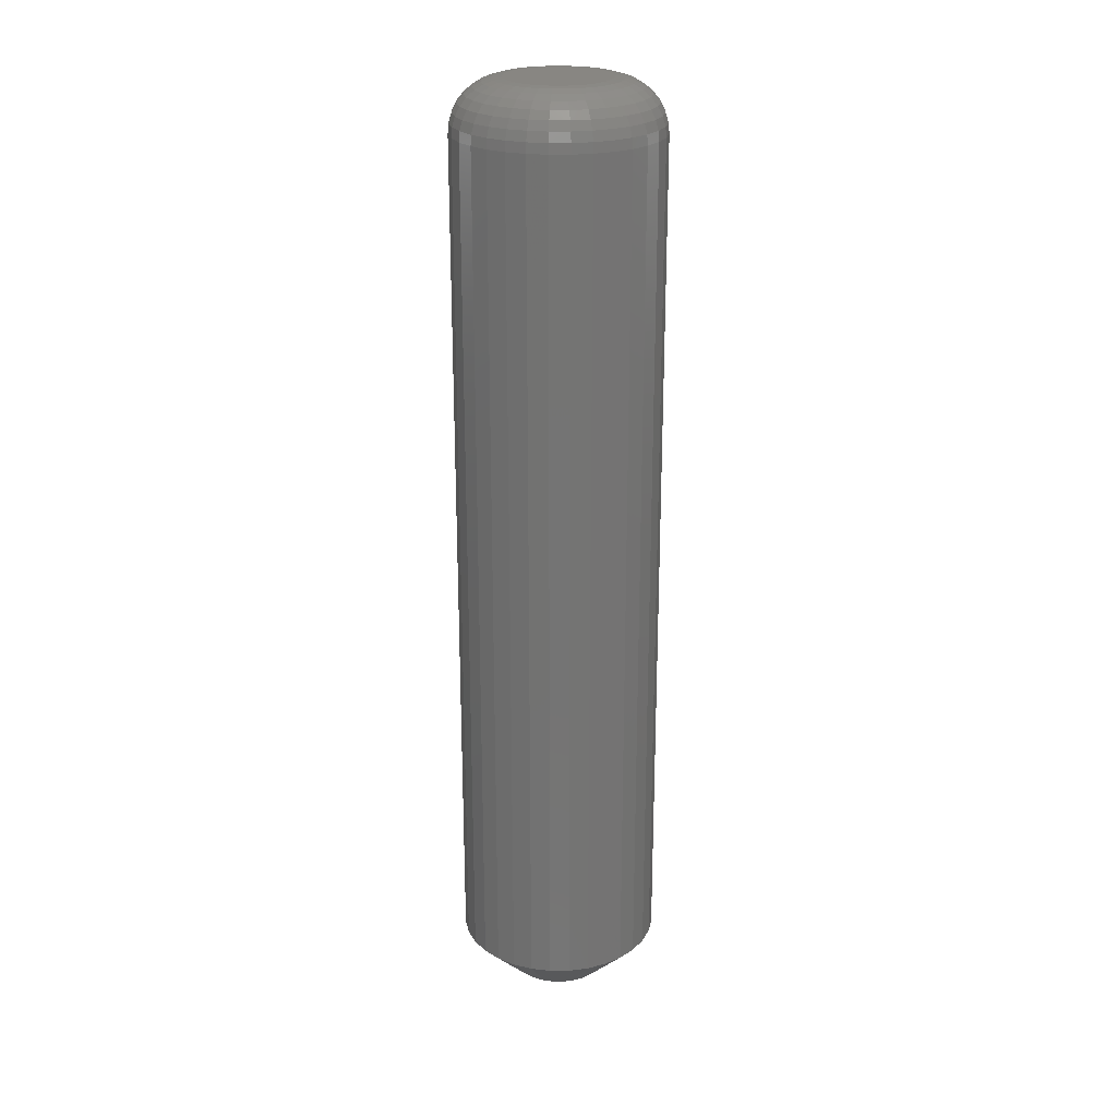
<metadata>
{"format":"stl","ext":"stl","renderer":"f3d","projection":"perspective","resolution":1024,"background":"white","views":[{"elev":23.7,"azim":72.5,"up":"+Y"}]}
</metadata>
<code>
# stl→obj: 352 verts, 700 faces
v 0.3079 -0.007812 -0.006332
v 0.3079 -0.1406 -0.006332
v 0.3076 -0.007812 -0.009413
v 0.3076 -0.1406 -0.009413
v 0.3067 -0.007812 -0.01237
v 0.3067 -0.1406 -0.01237
v 0.3052 -0.007812 -0.0151
v 0.3052 -0.1406 -0.0151
v 0.3033 -0.007812 -0.0175
v 0.3033 -0.1406 -0.0175
v 0.3009 -0.007812 -0.01946
v 0.3009 -0.1406 -0.01946
v 0.2981 -0.007812 -0.02092
v 0.2981 -0.1406 -0.02092
v 0.2952 -0.007812 -0.02182
v 0.2952 -0.1406 -0.02182
v 0.2921 -0.007812 -0.02212
v 0.2921 -0.1406 -0.02212
v 0.289 -0.007812 -0.02182
v 0.289 -0.1406 -0.02182
v 0.2861 -0.007812 -0.02092
v 0.2861 -0.1406 -0.02092
v 0.2833 -0.007812 -0.01946
v 0.2833 -0.1406 -0.01946
v 0.2809 -0.007812 -0.0175
v 0.2809 -0.1406 -0.0175
v 0.279 -0.007812 -0.0151
v 0.279 -0.1406 -0.0151
v 0.2775 -0.007812 -0.01237
v 0.2775 -0.1406 -0.01237
v 0.2766 -0.007812 -0.009413
v 0.2766 -0.1406 -0.009413
v 0.2763 -0.007812 -0.006332
v 0.2763 -0.1406 -0.006332
v 0.2766 -0.007812 -0.003252
v 0.2766 -0.1406 -0.003252
v 0.2775 -0.007812 -0.0002899
v 0.2775 -0.1406 -0.0002899
v 0.279 -0.007812 0.00244
v 0.279 -0.1406 0.00244
v 0.2809 -0.007812 0.004833
v 0.2809 -0.1406 0.004833
v 0.2833 -0.007812 0.006796
v 0.2833 -0.1406 0.006796
v 0.2861 -0.007812 0.008255
v 0.2861 -0.1406 0.008255
v 0.289 -0.007812 0.009154
v 0.289 -0.1406 0.009154
v 0.2921 -0.007812 0.009457
v 0.2921 -0.1406 0.009457
v 0.2952 -0.007812 0.009154
v 0.2952 -0.1406 0.009154
v 0.2981 -0.007812 0.008255
v 0.2981 -0.1406 0.008255
v 0.3009 -0.007812 0.006796
v 0.3009 -0.1406 0.006796
v 0.3033 -0.007812 0.004833
v 0.3033 -0.1406 0.004833
v 0.3052 -0.007812 0.00244
v 0.3052 -0.1406 0.00244
v 0.3067 -0.007812 -0.0002899
v 0.3067 -0.1406 -0.0002899
v 0.3076 -0.007812 -0.003252
v 0.3076 -0.1406 -0.003252
v 0.2905 1.238e-16 0.001491
v 0.2921 1.24e-16 0.001645
v 0.2877 1.235e-16 0.0003004
v 0.2891 1.237e-16 0.001038
v 0.2937 1.242e-16 0.001491
v 0.2865 1.233e-16 -0.0006917
v 0.2855 1.231e-16 -0.0019
v 0.2952 1.243e-16 0.001038
v 0.2965 1.244e-16 0.0003004
v 0.2977 1.245e-16 -0.0006917
v 0.2987 1.246e-16 -0.0019
v 0.2847 1.229e-16 -0.00328
v 0.2995 1.246e-16 -0.00328
v 0.2843 1.228e-16 -0.004776
v 0.2999 1.245e-16 -0.004776
v 0.2841 1.227e-16 -0.006332
v 0.2999 1.244e-16 -0.007888
v 0.2847 1.226e-16 -0.009385
v 0.2843 1.226e-16 -0.007888
v 0.2995 1.242e-16 -0.009385
v 0.2855 1.226e-16 -0.01076
v 0.2987 1.241e-16 -0.01076
v 0.2865 1.226e-16 -0.01197
v 0.2877 1.227e-16 -0.01296
v 0.2977 1.239e-16 -0.01197
v 0.2891 1.228e-16 -0.0137
v 0.2905 1.23e-16 -0.01416
v 0.2921 1.231e-16 -0.01431
v 0.2965 1.237e-16 -0.01296
v 0.2937 1.233e-16 -0.01416
v 0.2952 1.235e-16 -0.0137
v 0.3001 1.245e-16 -0.006332
v 0.2765 -0.006288 -0.006332
v 0.2768 -0.006288 -0.003281
v 0.2769 -0.004823 -0.006332
v 0.2772 -0.004823 -0.003368
v 0.2776 -0.003472 -0.006332
v 0.2779 -0.003472 -0.003509
v 0.2786 -0.002288 -0.006332
v 0.2789 -0.002288 -0.003698
v 0.2798 -0.001317 -0.006332
v 0.28 -0.001317 -0.003929
v 0.2811 -0.0005947 -0.006332
v 0.2813 -0.0005947 -0.004193
v 0.2826 -0.0001501 -0.006332
v 0.2828 -0.0001501 -0.004479
v 0.3074 -0.006288 -0.003281
v 0.3077 -0.006288 -0.006332
v 0.307 -0.004823 -0.003368
v 0.3073 -0.004823 -0.006332
v 0.3063 -0.003472 -0.003509
v 0.3066 -0.003472 -0.006332
v 0.3053 -0.002288 -0.003698
v 0.3056 -0.002288 -0.006332
v 0.3042 -0.001317 -0.003929
v 0.3044 -0.001317 -0.006332
v 0.3029 -0.0005947 -0.004193
v 0.3031 -0.0005947 -0.006332
v 0.3014 -0.0001501 -0.004479
v 0.3016 -0.0001501 -0.006332
v 0.3066 -0.006288 -0.0003473
v 0.3061 -0.004823 -0.0005174
v 0.3055 -0.003472 -0.0007937
v 0.3046 -0.002288 -0.001166
v 0.3035 -0.001317 -0.001619
v 0.3022 -0.0005947 -0.002135
v 0.3009 -0.0001501 -0.002696
v 0.3051 -0.006288 0.002357
v 0.3047 -0.004823 0.00211
v 0.3041 -0.003472 0.001708
v 0.3033 -0.002288 0.001169
v 0.3023 -0.001317 0.0005109
v 0.3012 -0.0005947 -0.0002395
v 0.3 -0.0001501 -0.001054
v 0.3032 -0.006288 0.004726
v 0.3028 -0.004823 0.004412
v 0.3023 -0.003472 0.003902
v 0.3017 -0.002288 0.003215
v 0.3008 -0.001317 0.002377
v 0.2999 -0.0005947 0.001422
v 0.2988 -0.0001501 0.0003861
v 0.3008 -0.006288 0.006671
v 0.3005 -0.004823 0.006302
v 0.3001 -0.003472 0.005701
v 0.2996 -0.002288 0.004894
v 0.2989 -0.001317 0.003909
v 0.2982 -0.0005947 0.002786
v 0.2974 -0.0001501 0.001568
v 0.2981 -0.006288 0.008117
v 0.2979 -0.004823 0.007706
v 0.2976 -0.003472 0.007039
v 0.2973 -0.002288 0.006141
v 0.2968 -0.001317 0.005048
v 0.2963 -0.0005947 0.0038
v 0.2957 -0.0001501 0.002446
v 0.2952 -0.006288 0.009007
v 0.2951 -0.004823 0.008571
v 0.2949 -0.003472 0.007863
v 0.2947 -0.002288 0.00691
v 0.2945 -0.001317 0.005748
v 0.2942 -0.0005947 0.004424
v 0.294 -0.0001501 0.002986
v 0.2921 -0.006288 0.009307
v 0.2921 -0.004823 0.008863
v 0.2921 -0.003472 0.008141
v 0.2921 -0.002288 0.007169
v 0.2921 -0.001317 0.005985
v 0.2921 -0.0005947 0.004634
v 0.2921 -0.0001501 0.003169
v 0.2891 -0.006288 0.009007
v 0.2891 -0.004823 0.008571
v 0.2893 -0.003472 0.007863
v 0.2895 -0.002288 0.00691
v 0.2897 -0.001317 0.005748
v 0.29 -0.0005947 0.004424
v 0.2903 -0.0001501 0.002986
v 0.2861 -0.006288 0.008117
v 0.2863 -0.004823 0.007706
v 0.2866 -0.003472 0.007039
v 0.2869 -0.002288 0.006141
v 0.2874 -0.001317 0.005048
v 0.2879 -0.0005947 0.0038
v 0.2885 -0.0001501 0.002446
v 0.2834 -0.006288 0.006671
v 0.2837 -0.004823 0.006302
v 0.2841 -0.003472 0.005701
v 0.2846 -0.002288 0.004894
v 0.2853 -0.001317 0.003909
v 0.286 -0.0005947 0.002786
v 0.2868 -0.0001501 0.001568
v 0.281 -0.006288 0.004726
v 0.2814 -0.004823 0.004412
v 0.2819 -0.003472 0.003902
v 0.2826 -0.002288 0.003215
v 0.2834 -0.001317 0.002377
v 0.2844 -0.0005947 0.001422
v 0.2854 -0.0001501 0.0003861
v 0.2791 -0.006288 0.002357
v 0.2795 -0.004823 0.00211
v 0.2801 -0.003472 0.001708
v 0.2809 -0.002288 0.001169
v 0.2819 -0.001317 0.0005109
v 0.283 -0.0005947 -0.0002395
v 0.2842 -0.0001501 -0.001054
v 0.2777 -0.006288 -0.0003473
v 0.2781 -0.004823 -0.0005174
v 0.2787 -0.003472 -0.0007937
v 0.2796 -0.002288 -0.001166
v 0.2807 -0.001317 -0.001619
v 0.282 -0.0005947 -0.002135
v 0.2833 -0.0001501 -0.002696
v 0.3074 -0.006288 -0.009383
v 0.307 -0.004823 -0.009297
v 0.3063 -0.003472 -0.009156
v 0.3053 -0.002288 -0.008966
v 0.3042 -0.001317 -0.008735
v 0.3029 -0.0005947 -0.008472
v 0.3014 -0.0001501 -0.008186
v 0.2768 -0.006288 -0.009383
v 0.2772 -0.004823 -0.009297
v 0.2779 -0.003472 -0.009156
v 0.2789 -0.002288 -0.008966
v 0.28 -0.001317 -0.008735
v 0.2813 -0.0005947 -0.008472
v 0.2828 -0.0001501 -0.008186
v 0.2777 -0.006288 -0.01232
v 0.2781 -0.004823 -0.01215
v 0.2787 -0.003472 -0.01187
v 0.2796 -0.002288 -0.0115
v 0.2807 -0.001317 -0.01105
v 0.282 -0.0005947 -0.01053
v 0.2833 -0.0001501 -0.009968
v 0.2791 -0.006288 -0.01502
v 0.2795 -0.004823 -0.01477
v 0.2801 -0.003472 -0.01437
v 0.2809 -0.002288 -0.01383
v 0.2819 -0.001317 -0.01318
v 0.283 -0.0005947 -0.01243
v 0.2842 -0.0001501 -0.01161
v 0.281 -0.006288 -0.01739
v 0.2814 -0.004823 -0.01708
v 0.2819 -0.003472 -0.01657
v 0.2826 -0.002288 -0.01588
v 0.2834 -0.001317 -0.01504
v 0.2844 -0.0005947 -0.01409
v 0.2854 -0.0001501 -0.01305
v 0.2834 -0.006288 -0.01934
v 0.2837 -0.004823 -0.01897
v 0.2841 -0.003472 -0.01837
v 0.2846 -0.002288 -0.01756
v 0.2853 -0.001317 -0.01657
v 0.286 -0.0005947 -0.01545
v 0.2868 -0.0001501 -0.01423
v 0.2861 -0.006288 -0.02078
v 0.2863 -0.004823 -0.02037
v 0.2866 -0.003472 -0.0197
v 0.2869 -0.002288 -0.01881
v 0.2874 -0.001317 -0.01771
v 0.2879 -0.0005947 -0.01646
v 0.2885 -0.0001501 -0.01511
v 0.2891 -0.006288 -0.02167
v 0.2891 -0.004823 -0.02124
v 0.2893 -0.003472 -0.02053
v 0.2895 -0.002288 -0.01957
v 0.2897 -0.001317 -0.01841
v 0.29 -0.0005947 -0.01709
v 0.2903 -0.0001501 -0.01565
v 0.2921 -0.006288 -0.02197
v 0.2921 -0.004823 -0.02153
v 0.2921 -0.003472 -0.02081
v 0.2921 -0.002288 -0.01983
v 0.2921 -0.001317 -0.01865
v 0.2921 -0.0005947 -0.0173
v 0.2921 -0.0001501 -0.01583
v 0.2952 -0.006288 -0.02167
v 0.2951 -0.004823 -0.02124
v 0.2949 -0.003472 -0.02053
v 0.2947 -0.002288 -0.01957
v 0.2945 -0.001317 -0.01841
v 0.2942 -0.0005947 -0.01709
v 0.294 -0.0001501 -0.01565
v 0.2981 -0.006288 -0.02078
v 0.2979 -0.004823 -0.02037
v 0.2976 -0.003472 -0.0197
v 0.2973 -0.002288 -0.01881
v 0.2968 -0.001317 -0.01771
v 0.2963 -0.0005947 -0.01646
v 0.2957 -0.0001501 -0.01511
v 0.3008 -0.006288 -0.01934
v 0.3005 -0.004823 -0.01897
v 0.3001 -0.003472 -0.01837
v 0.2996 -0.002288 -0.01756
v 0.2989 -0.001317 -0.01657
v 0.2982 -0.0005947 -0.01545
v 0.2974 -0.0001501 -0.01423
v 0.3032 -0.006288 -0.01739
v 0.3028 -0.004823 -0.01708
v 0.3023 -0.003472 -0.01657
v 0.3017 -0.002288 -0.01588
v 0.3008 -0.001317 -0.01504
v 0.2999 -0.0005947 -0.01409
v 0.2988 -0.0001501 -0.01305
v 0.3051 -0.006288 -0.01502
v 0.3047 -0.004823 -0.01477
v 0.3041 -0.003472 -0.01437
v 0.3033 -0.002288 -0.01383
v 0.3023 -0.001317 -0.01318
v 0.3012 -0.0005947 -0.01243
v 0.3 -0.0001501 -0.01161
v 0.3066 -0.006288 -0.01232
v 0.3061 -0.004823 -0.01215
v 0.3055 -0.003472 -0.01187
v 0.3046 -0.002288 -0.0115
v 0.3035 -0.001317 -0.01105
v 0.3022 -0.0005947 -0.01053
v 0.3009 -0.0001501 -0.009968
v 0.2877 -0.1484 0.0003004
v 0.2921 -0.1484 0.001645
v 0.2905 -0.1484 0.001491
v 0.2891 -0.1484 0.001038
v 0.2937 -0.1484 0.001491
v 0.2865 -0.1484 -0.0006917
v 0.2855 -0.1484 -0.0019
v 0.2952 -0.1484 0.001038
v 0.2965 -0.1484 0.0003004
v 0.2977 -0.1484 -0.0006917
v 0.2987 -0.1484 -0.0019
v 0.2847 -0.1484 -0.00328
v 0.2995 -0.1484 -0.00328
v 0.2843 -0.1484 -0.004776
v 0.2999 -0.1484 -0.004776
v 0.3001 -0.1484 -0.006332
v 0.2843 -0.1484 -0.007888
v 0.2999 -0.1484 -0.007888
v 0.2847 -0.1484 -0.009385
v 0.2995 -0.1484 -0.009385
v 0.2855 -0.1484 -0.01076
v 0.2987 -0.1484 -0.01076
v 0.2865 -0.1484 -0.01197
v 0.2877 -0.1484 -0.01296
v 0.2977 -0.1484 -0.01197
v 0.2891 -0.1484 -0.0137
v 0.2905 -0.1484 -0.01416
v 0.2921 -0.1484 -0.01431
v 0.2965 -0.1484 -0.01296
v 0.2937 -0.1484 -0.01416
v 0.2952 -0.1484 -0.0137
v 0.2841 -0.1484 -0.006332
f 1 2 3
f 3 2 4
f 3 4 5
f 5 4 6
f 5 6 7
f 7 6 8
f 7 8 9
f 9 8 10
f 9 10 11
f 11 10 12
f 11 12 13
f 13 12 14
f 13 14 15
f 15 14 16
f 15 16 17
f 17 16 18
f 17 18 19
f 19 18 20
f 19 20 21
f 21 20 22
f 21 22 23
f 23 22 24
f 23 24 25
f 25 24 26
f 25 26 27
f 27 26 28
f 27 28 29
f 29 28 30
f 29 30 31
f 31 30 32
f 31 32 33
f 33 32 34
f 33 34 35
f 35 34 36
f 35 36 37
f 37 36 38
f 37 38 39
f 39 38 40
f 39 40 41
f 41 40 42
f 41 42 43
f 43 42 44
f 43 44 45
f 45 44 46
f 45 46 47
f 47 46 48
f 47 48 49
f 49 48 50
f 49 50 51
f 51 50 52
f 51 52 53
f 53 52 54
f 53 54 55
f 55 54 56
f 55 56 57
f 57 56 58
f 57 58 59
f 59 58 60
f 59 60 61
f 61 60 62
f 61 62 63
f 63 62 64
f 63 64 1
f 1 64 2
f 65 66 67
f 68 65 67
f 69 67 66
f 70 67 69
f 69 71 70
f 69 72 71
f 72 73 71
f 73 74 71
f 75 71 74
f 75 76 71
f 77 76 75
f 77 78 76
f 79 78 77
f 78 79 80
f 81 82 83
f 84 82 81
f 84 85 82
f 86 85 84
f 86 87 85
f 88 87 86
f 89 88 86
f 90 88 89
f 91 90 89
f 89 92 91
f 89 93 92
f 94 92 93
f 95 94 93
f 96 81 83
f 96 83 80
f 96 80 79
f 33 35 97
f 97 35 98
f 97 98 99
f 99 98 100
f 99 100 101
f 101 100 102
f 101 102 103
f 103 102 104
f 103 104 105
f 105 104 106
f 105 106 107
f 107 106 108
f 107 108 109
f 109 108 110
f 109 110 80
f 80 110 78
f 63 1 111
f 111 1 112
f 111 112 113
f 113 112 114
f 113 114 115
f 115 114 116
f 115 116 117
f 117 116 118
f 117 118 119
f 119 118 120
f 119 120 121
f 121 120 122
f 121 122 123
f 123 122 124
f 123 124 79
f 79 124 96
f 61 63 125
f 125 63 111
f 125 111 126
f 126 111 113
f 126 113 127
f 127 113 115
f 127 115 128
f 128 115 117
f 128 117 129
f 129 117 119
f 129 119 130
f 130 119 121
f 130 121 131
f 131 121 123
f 131 123 77
f 77 123 79
f 59 61 132
f 132 61 125
f 132 125 133
f 133 125 126
f 133 126 134
f 134 126 127
f 134 127 135
f 135 127 128
f 135 128 136
f 136 128 129
f 136 129 137
f 137 129 130
f 137 130 138
f 138 130 131
f 138 131 75
f 75 131 77
f 57 59 139
f 139 59 132
f 139 132 140
f 140 132 133
f 140 133 141
f 141 133 134
f 141 134 142
f 142 134 135
f 142 135 143
f 143 135 136
f 143 136 144
f 144 136 137
f 144 137 145
f 145 137 138
f 145 138 74
f 74 138 75
f 55 57 146
f 146 57 139
f 146 139 147
f 147 139 140
f 147 140 148
f 148 140 141
f 148 141 149
f 149 141 142
f 149 142 150
f 150 142 143
f 150 143 151
f 151 143 144
f 151 144 152
f 152 144 145
f 152 145 73
f 73 145 74
f 53 55 153
f 153 55 146
f 153 146 154
f 154 146 147
f 154 147 155
f 155 147 148
f 155 148 156
f 156 148 149
f 156 149 157
f 157 149 150
f 157 150 158
f 158 150 151
f 158 151 159
f 159 151 152
f 159 152 72
f 72 152 73
f 51 53 160
f 160 53 153
f 160 153 161
f 161 153 154
f 161 154 162
f 162 154 155
f 162 155 163
f 163 155 156
f 163 156 164
f 164 156 157
f 164 157 165
f 165 157 158
f 165 158 166
f 166 158 159
f 166 159 69
f 69 159 72
f 49 51 167
f 167 51 160
f 167 160 168
f 168 160 161
f 168 161 169
f 169 161 162
f 169 162 170
f 170 162 163
f 170 163 171
f 171 163 164
f 171 164 172
f 172 164 165
f 172 165 173
f 173 165 166
f 173 166 66
f 66 166 69
f 47 49 174
f 174 49 167
f 174 167 175
f 175 167 168
f 175 168 176
f 176 168 169
f 176 169 177
f 177 169 170
f 177 170 178
f 178 170 171
f 178 171 179
f 179 171 172
f 179 172 180
f 180 172 173
f 180 173 65
f 65 173 66
f 45 47 181
f 181 47 174
f 181 174 182
f 182 174 175
f 182 175 183
f 183 175 176
f 183 176 184
f 184 176 177
f 184 177 185
f 185 177 178
f 185 178 186
f 186 178 179
f 186 179 187
f 187 179 180
f 187 180 68
f 68 180 65
f 43 45 188
f 188 45 181
f 188 181 189
f 189 181 182
f 189 182 190
f 190 182 183
f 190 183 191
f 191 183 184
f 191 184 192
f 192 184 185
f 192 185 193
f 193 185 186
f 193 186 194
f 194 186 187
f 194 187 67
f 67 187 68
f 41 43 195
f 195 43 188
f 195 188 196
f 196 188 189
f 196 189 197
f 197 189 190
f 197 190 198
f 198 190 191
f 198 191 199
f 199 191 192
f 199 192 200
f 200 192 193
f 200 193 201
f 201 193 194
f 201 194 70
f 70 194 67
f 39 41 202
f 202 41 195
f 202 195 203
f 203 195 196
f 203 196 204
f 204 196 197
f 204 197 205
f 205 197 198
f 205 198 206
f 206 198 199
f 206 199 207
f 207 199 200
f 207 200 208
f 208 200 201
f 208 201 71
f 71 201 70
f 37 39 209
f 209 39 202
f 209 202 210
f 210 202 203
f 210 203 211
f 211 203 204
f 211 204 212
f 212 204 205
f 212 205 213
f 213 205 206
f 213 206 214
f 214 206 207
f 214 207 215
f 215 207 208
f 215 208 76
f 76 208 71
f 35 37 98
f 98 37 209
f 98 209 100
f 100 209 210
f 100 210 102
f 102 210 211
f 102 211 104
f 104 211 212
f 104 212 106
f 106 212 213
f 106 213 108
f 108 213 214
f 108 214 110
f 110 214 215
f 110 215 78
f 78 215 76
f 1 3 112
f 112 3 216
f 112 216 114
f 114 216 217
f 114 217 116
f 116 217 218
f 116 218 118
f 118 218 219
f 118 219 120
f 120 219 220
f 120 220 122
f 122 220 221
f 122 221 124
f 124 221 222
f 124 222 96
f 96 222 81
f 31 33 223
f 223 33 97
f 223 97 224
f 224 97 99
f 224 99 225
f 225 99 101
f 225 101 226
f 226 101 103
f 226 103 227
f 227 103 105
f 227 105 228
f 228 105 107
f 228 107 229
f 229 107 109
f 229 109 83
f 83 109 80
f 29 31 230
f 230 31 223
f 230 223 231
f 231 223 224
f 231 224 232
f 232 224 225
f 232 225 233
f 233 225 226
f 233 226 234
f 234 226 227
f 234 227 235
f 235 227 228
f 235 228 236
f 236 228 229
f 236 229 82
f 82 229 83
f 27 29 237
f 237 29 230
f 237 230 238
f 238 230 231
f 238 231 239
f 239 231 232
f 239 232 240
f 240 232 233
f 240 233 241
f 241 233 234
f 241 234 242
f 242 234 235
f 242 235 243
f 243 235 236
f 243 236 85
f 85 236 82
f 25 27 244
f 244 27 237
f 244 237 245
f 245 237 238
f 245 238 246
f 246 238 239
f 246 239 247
f 247 239 240
f 247 240 248
f 248 240 241
f 248 241 249
f 249 241 242
f 249 242 250
f 250 242 243
f 250 243 87
f 87 243 85
f 23 25 251
f 251 25 244
f 251 244 252
f 252 244 245
f 252 245 253
f 253 245 246
f 253 246 254
f 254 246 247
f 254 247 255
f 255 247 248
f 255 248 256
f 256 248 249
f 256 249 257
f 257 249 250
f 257 250 88
f 88 250 87
f 21 23 258
f 258 23 251
f 258 251 259
f 259 251 252
f 259 252 260
f 260 252 253
f 260 253 261
f 261 253 254
f 261 254 262
f 262 254 255
f 262 255 263
f 263 255 256
f 263 256 264
f 264 256 257
f 264 257 90
f 90 257 88
f 19 21 265
f 265 21 258
f 265 258 266
f 266 258 259
f 266 259 267
f 267 259 260
f 267 260 268
f 268 260 261
f 268 261 269
f 269 261 262
f 269 262 270
f 270 262 263
f 270 263 271
f 271 263 264
f 271 264 91
f 91 264 90
f 17 19 272
f 272 19 265
f 272 265 273
f 273 265 266
f 273 266 274
f 274 266 267
f 274 267 275
f 275 267 268
f 275 268 276
f 276 268 269
f 276 269 277
f 277 269 270
f 277 270 278
f 278 270 271
f 278 271 92
f 92 271 91
f 15 17 279
f 279 17 272
f 279 272 280
f 280 272 273
f 280 273 281
f 281 273 274
f 281 274 282
f 282 274 275
f 282 275 283
f 283 275 276
f 283 276 284
f 284 276 277
f 284 277 285
f 285 277 278
f 285 278 94
f 94 278 92
f 13 15 286
f 286 15 279
f 286 279 287
f 287 279 280
f 287 280 288
f 288 280 281
f 288 281 289
f 289 281 282
f 289 282 290
f 290 282 283
f 290 283 291
f 291 283 284
f 291 284 292
f 292 284 285
f 292 285 95
f 95 285 94
f 11 13 293
f 293 13 286
f 293 286 294
f 294 286 287
f 294 287 295
f 295 287 288
f 295 288 296
f 296 288 289
f 296 289 297
f 297 289 290
f 297 290 298
f 298 290 291
f 298 291 299
f 299 291 292
f 299 292 93
f 93 292 95
f 9 11 300
f 300 11 293
f 300 293 301
f 301 293 294
f 301 294 302
f 302 294 295
f 302 295 303
f 303 295 296
f 303 296 304
f 304 296 297
f 304 297 305
f 305 297 298
f 305 298 306
f 306 298 299
f 306 299 89
f 89 299 93
f 7 9 307
f 307 9 300
f 307 300 308
f 308 300 301
f 308 301 309
f 309 301 302
f 309 302 310
f 310 302 303
f 310 303 311
f 311 303 304
f 311 304 312
f 312 304 305
f 312 305 313
f 313 305 306
f 313 306 86
f 86 306 89
f 5 7 314
f 314 7 307
f 314 307 315
f 315 307 308
f 315 308 316
f 316 308 309
f 316 309 317
f 317 309 310
f 317 310 318
f 318 310 311
f 318 311 319
f 319 311 312
f 319 312 320
f 320 312 313
f 320 313 84
f 84 313 86
f 3 5 216
f 216 5 314
f 216 314 217
f 217 314 315
f 217 315 218
f 218 315 316
f 218 316 219
f 219 316 317
f 219 317 220
f 220 317 318
f 220 318 221
f 221 318 319
f 221 319 222
f 222 319 320
f 222 320 81
f 81 320 84
f 321 322 323
f 321 323 324
f 322 321 325
f 325 321 326
f 326 327 325
f 327 328 325
f 327 329 328
f 327 330 329
f 330 327 331
f 327 332 331
f 331 332 333
f 332 334 333
f 333 334 335
f 336 337 338
f 337 339 338
f 338 339 340
f 339 341 340
f 340 341 342
f 341 343 342
f 342 343 344
f 342 344 345
f 345 344 346
f 345 346 347
f 347 348 345
f 348 349 345
f 349 348 350
f 349 350 351
f 352 337 336
f 352 336 335
f 352 335 334
f 336 338 2
f 338 4 2
f 34 32 352
f 32 337 352
f 32 30 339
f 337 32 339
f 28 26 341
f 341 30 28
f 339 30 341
f 24 22 346
f 344 24 346
f 344 343 24
f 20 18 347
f 347 22 20
f 346 22 347
f 16 14 351
f 350 16 351
f 350 348 16
f 12 10 349
f 349 14 12
f 351 14 349
f 8 6 340
f 342 8 340
f 342 345 8
f 338 6 4
f 340 6 338
f 343 341 26
f 26 24 343
f 348 347 18
f 18 16 348
f 345 349 10
f 10 8 345
f 352 334 34
f 334 36 34
f 2 64 336
f 64 335 336
f 64 62 333
f 335 64 333
f 60 58 331
f 331 62 60
f 333 62 331
f 56 54 328
f 329 56 328
f 329 330 56
f 52 50 325
f 325 54 52
f 328 54 325
f 48 46 324
f 323 48 324
f 323 322 48
f 44 42 321
f 321 46 44
f 324 46 321
f 40 38 332
f 327 40 332
f 327 326 40
f 334 38 36
f 332 38 334
f 330 331 58
f 58 56 330
f 322 325 50
f 50 48 322
f 326 321 42
f 42 40 326

</code>
